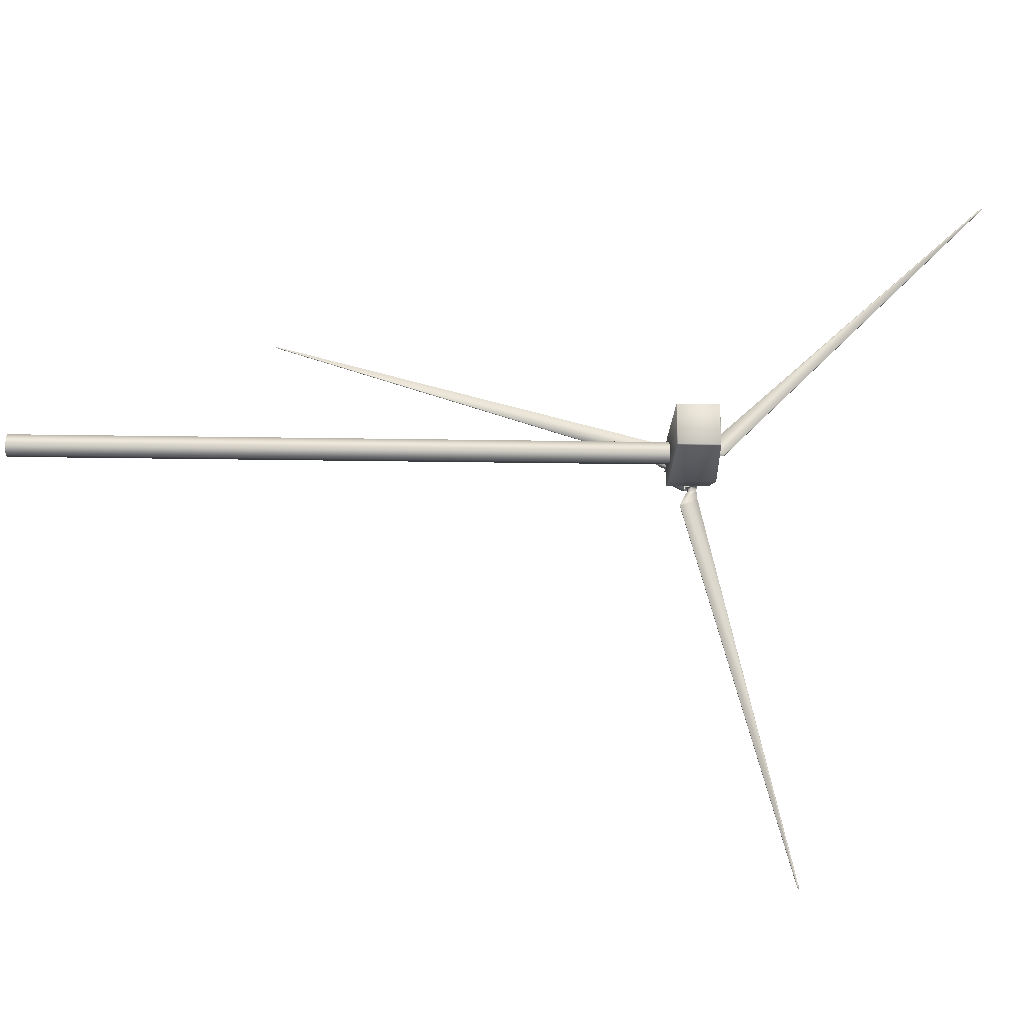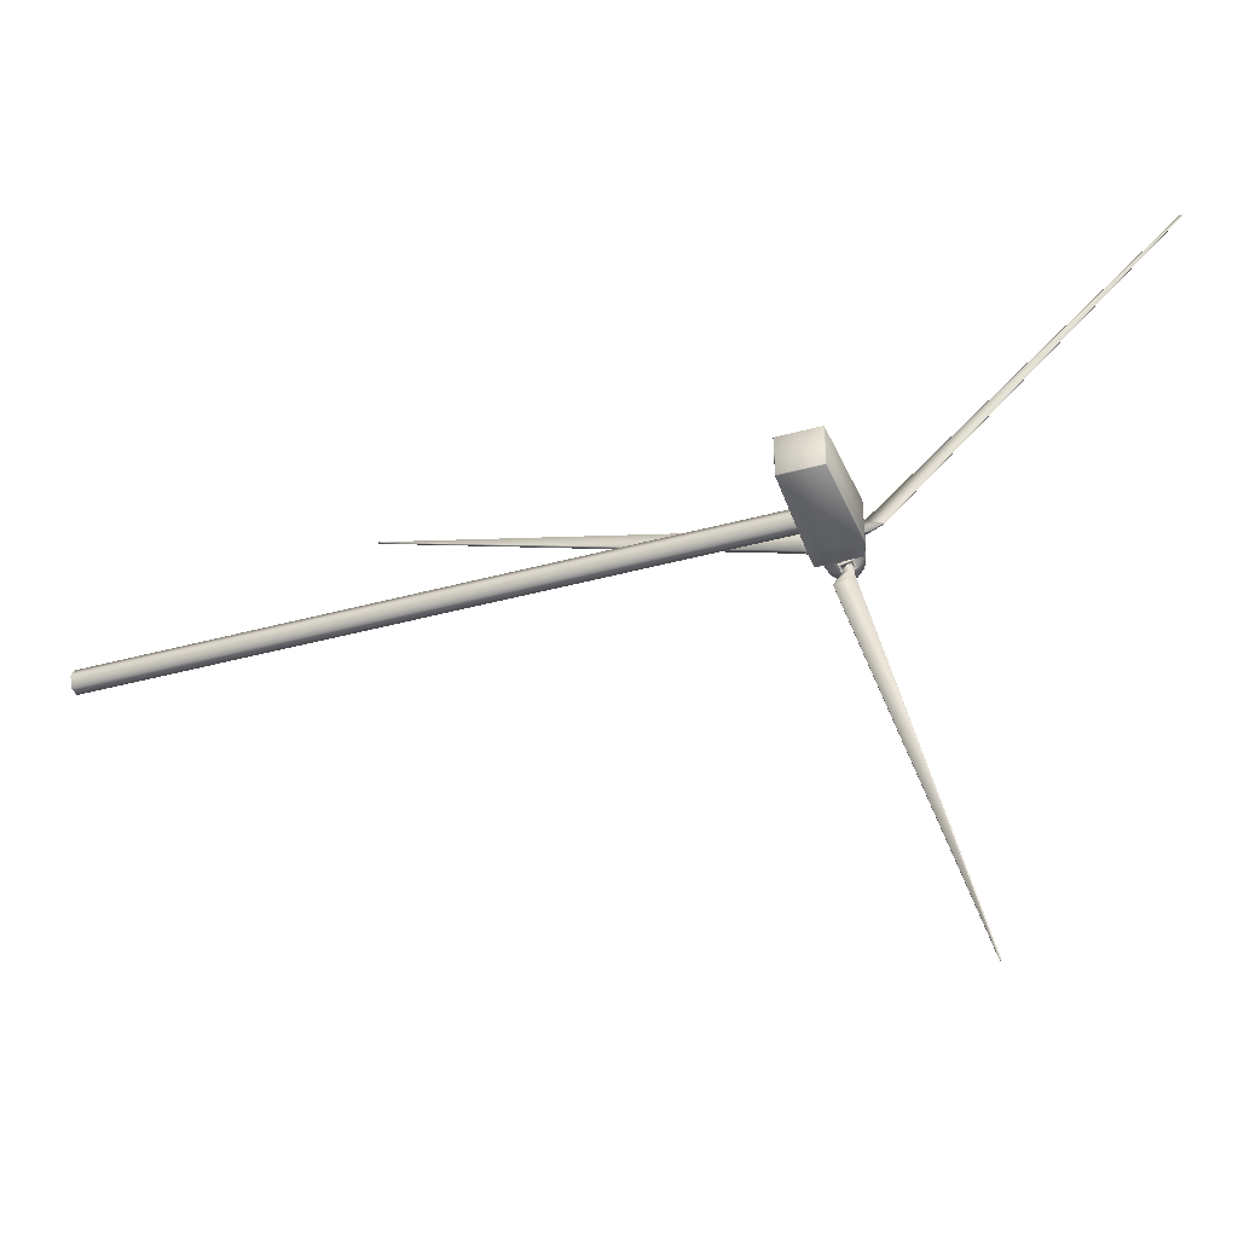
<metadata>
{"format":"obj","ext":"obj","renderer":"f3d","projection":"perspective","resolution":1024,"background":"white","views":[{"elev":-19.5,"azim":-91.9,"up":"+Y"},{"elev":-40.6,"azim":-71.4,"up":"+Y"}]}
</metadata>
<code>
o axe_Plane.001
v 0 0 16.89
o Cylinder_Cylinder.004
v -1.25 0 -0
v -1.25 0 16.5
v -1.125 0.25 -0
v -1.125 0.25 16.5
v -0.875 0.25 -0
v -0.875 0.25 16.5
v -0.75 -0 -0
v -0.75 -0 16.5
v -0.875 -0.25 -0
v -0.875 -0.25 16.5
v -1.125 -0.25 -0
v -1.125 -0.25 16.5
f 2 3 5 4
f 4 5 7 6
f 6 7 9 8
f 8 9 11 10
f 10 11 13 12
f 12 13 3 2
o Cube_Cube.001
v -2.974 -0.5154 16.36
v -2.974 -0.5307 16.37
v -2.99 -0.515 16.37
v -2.974 -0.5307 17.4
v -2.974 -0.5154 17.42
v -2.99 -0.515 17.4
v -2.974 0.5154 17.42
v -2.974 0.5307 17.4
v -2.99 0.515 17.4
v -2.974 0.5307 16.37
v -2.974 0.5154 16.36
v -2.99 0.515 16.37
v -0.1022 -0.5169 16.36
v -0.0869 -0.515 16.37
v -0.1021 -0.5323 16.37
v -0.1015 -0.5168 17.42
v -0.1021 -0.5323 17.41
v -0.0869 -0.515 17.4
v -0.1021 0.5323 17.41
v -0.1015 0.5168 17.42
v -0.0869 0.515 17.4
v -0.1022 0.5169 16.36
v -0.1021 0.5323 16.37
v -0.0869 0.515 16.37
v -0.5455 -0.5761 17.56
v -0.5754 -0.5778 17.56
v -0.5755 -0.5931 17.55
v -0.545 -0.5914 17.54
v -0.5755 -0.5931 16.37
v -0.5755 -0.5777 16.36
v -0.5449 -0.576 16.36
v -0.545 -0.5914 16.37
v -0.545 0.5914 17.54
v -0.5755 0.5931 17.55
v -0.5754 0.5778 17.56
v -0.5455 0.5761 17.56
v -0.5449 0.576 16.36
v -0.5755 0.5777 16.36
v -0.5755 0.5931 16.37
v -0.545 0.5914 16.37
v -0.1325 -0.5209 16.36
v -0.1019 -0.5168 16.36
v -0.1021 -0.5323 16.37
v -0.1324 -0.5363 16.37
v -0.1021 -0.5323 17.41
v -0.1026 -0.5169 17.42
v -0.1319 -0.5209 17.43
v -0.1324 -0.5363 17.42
v -0.1026 0.5169 17.42
v -0.1021 0.5323 17.41
v -0.1324 0.5363 17.42
v -0.1319 0.5209 17.43
v -0.1021 0.5323 16.37
v -0.1019 0.5168 16.36
v -0.1325 0.5209 16.36
v -0.1324 0.5363 16.37
f 39 48 20 18
f 47 52 23 21
f 28 30 58 56
f 42 40 17 15
f 51 43 14 24
f 29 33 62 59
f 60 65 49 38
f 68 54 44 50
f 64 69 53 46
f 35 26 55 67
f 32 36 66 63
f 57 61 41 45
f 37 34 31 27
f 14 15 16
f 17 18 19
f 20 21 22
f 23 24 25
f 26 27 28
f 29 30 31
f 32 33 34
f 35 36 37
f 38 39 40 41
f 42 43 44 45
f 46 47 48 49
f 50 51 52 53
f 54 55 56 57
f 58 59 60 61
f 62 63 64 65
f 66 67 68 69
f 27 31 30 28
f 39 18 17 40
f 19 16 15 17
f 55 26 28 56
f 31 34 33 29
f 47 21 20 48
f 22 19 18 20
f 34 37 36 32
f 51 24 23 52
f 25 22 21 23
f 37 27 26 35
f 16 25 24 14
f 58 30 29 59
f 42 15 14 43
f 62 33 32 63
f 66 36 35 67
f 40 42 45 41
f 48 39 38 49
f 52 47 46 53
f 43 51 50 44
f 57 45 44 54
f 60 38 41 61
f 64 46 49 65
f 68 50 53 69
f 61 57 56 58
f 65 60 59 62
f 69 64 63 66
f 54 68 67 55
f 16 19 22 25
o Sphere
v 0.9113 0.06694 17.05
v 0.7674 0.1258 17.18
v 0.5469 0.1695 17.29
v 0.2853 0.1927 17.34
v -0.002504 0.1927 17.34
v 0.9113 0.1524 16.97
v 0.7674 0.2865 17.03
v 0.5469 0.386 17.08
v 0.2853 0.4389 17.11
v -0.002504 0.4389 17.11
v 0.9113 0.1666 16.85
v 0.7674 0.3131 16.82
v 0.5469 0.4218 16.79
v 0.2853 0.4797 16.78
v -0.002504 0.4797 16.78
v 0.9413 0 16.89
v 0.9113 -0.04987 17.05
v 0.7674 -0.09373 17.2
v 0.5469 -0.1263 17.3
v 0.2853 -0.1436 17.36
v -0.002504 -0.1436 17.36
v -0.08343 0.1927 17.34
v -0.08343 0.4389 17.11
v -0.08343 0.4797 16.78
v -0.08343 -0.1436 17.36
v 0.2853 0.1927 17.34
v -0.002504 0.1927 17.34
v 0.2853 0.4389 17.11
v -0.002504 0.4389 17.11
v 0.2853 0.2228 17.37
v -0.002504 0.2228 17.37
v 0.2853 0.469 17.14
v -0.002504 0.469 17.14
v 0.2853 0.2228 17.37
v -0.002504 0.2228 17.37
v 0.2853 0.469 17.14
v -0.002504 0.469 17.14
v 0.228 0.2718 17.33
v 0.0548 0.2718 17.33
v 0.228 0.4199 17.19
v 0.0548 0.4199 17.19
v 0.228 0.2718 17.33
v 0.0548 0.2718 17.33
v 0.228 0.4199 17.19
v 0.0548 0.4199 17.19
v 0.228 0.2718 17.33
v 0.0548 0.2718 17.33
v 0.228 0.4199 17.19
v 0.0548 0.4199 17.19
v 0.1428 7.428 24.9
v 0.1298 7.431 24.9
v 0.1706 7.44 24.89
v 0.118 7.453 24.88
v 0.05664 0.3393 17.4
v 0.0548 0.4874 17.26
v 0.2262 0.3393 17.4
v 0.228 0.4874 17.26
v 0.01504 0.3548 17.87
v 0.08487 0.6538 17.47
v 0.2486 0.6125 17.51
v 0.000252 0.3585 17.87
v 0.01367 0.3324 17.86
v 0.08487 0.634 17.45
v 0.2486 0.5927 17.49
v -0.000889 0.3361 17.85
v 0.1662 0.315 17.48
v 0.228 0.5147 17.29
v 0.1166 0.315 17.48
v 0.0548 0.5147 17.29
v 0.02616 0.339 17.83
v 0.2486 0.5831 17.48
v 0.002986 0.3448 17.82
v 0.08487 0.6244 17.44
v 0.1278 7.381 24.85
v 0.1718 7.394 24.84
v 0.1175 7.407 24.83
v 0.1408 7.378 24.86
v 0.9413 9e-06 16.89
v 0.9412 3.1e-05 16.89
v 0.9413 -5e-06 16.89
v 0.9413 2.3e-05 16.89
v -0.002504 -0.1436 17.36
v 0.2853 -0.1436 17.36
v 0.9113 -0.04987 17.05
v 0.7674 -0.09373 17.2
v 0.5469 -0.1263 17.3
v -0.08343 -0.1436 17.36
v 0.9413 -5e-06 16.89
v 0.2853 -0.1389 17.36
v 0.9413 -5e-06 16.89
v -0.002504 -0.1389 17.36
v 0.9113 -0.04823 17.05
v 0.7674 -0.09065 17.2
v 0.5469 -0.1221 17.3
v -0.08343 -0.1389 17.36
v 0.9413 -5e-06 16.89
v 0.9412 3e-05 16.89
v -0.08343 0.4786 16.79
v 0.7674 0.3124 16.82
v 0.9113 0.1662 16.85
v -0.002504 0.4786 16.79
v 0.5469 0.4208 16.8
v 0.2853 0.4786 16.79
v 0.9113 0.1028 16.75
v 0.7674 0.1932 16.63
v 0.5469 0.2603 16.54
v 0.2853 0.296 16.49
v -0.002504 0.296 16.49
v 0.9113 -0.009079 16.72
v 0.7674 -0.01706 16.57
v 0.5469 -0.02299 16.46
v 0.2853 -0.02614 16.4
v -0.002504 -0.02614 16.4
v 0.9113 -0.1167 16.76
v 0.7674 -0.2194 16.65
v 0.5469 -0.2956 16.57
v 0.2853 -0.3361 16.53
v -0.002504 -0.3361 16.53
v 0.9413 1e-06 16.89
v 0.9113 0.1666 16.85
v 0.7674 0.3131 16.82
v 0.5469 0.4218 16.79
v 0.2853 0.4797 16.78
v -0.002504 0.4797 16.78
v -0.08343 0.296 16.49
v -0.08343 -0.02614 16.4
v -0.08343 -0.3361 16.53
v -0.08343 0.4797 16.78
v 0.2853 0.296 16.49
v -0.002504 0.296 16.49
v 0.2853 -0.02614 16.4
v -0.002504 -0.02614 16.4
v 0.2853 0.3089 16.45
v -0.002504 0.3089 16.45
v 0.2853 -0.0133 16.35
v -0.002504 -0.0133 16.35
v 0.2853 0.3089 16.45
v -0.002504 0.3089 16.45
v 0.2853 -0.0133 16.35
v -0.002504 -0.0133 16.35
v 0.228 0.2447 16.43
v 0.05481 0.2447 16.43
v 0.228 0.05085 16.37
v 0.05481 0.05085 16.37
v 0.228 0.2447 16.43
v 0.05481 0.2447 16.43
v 0.228 0.05085 16.37
v 0.05481 0.05085 16.37
v 0.228 0.2447 16.43
v 0.05481 0.2447 16.43
v 0.228 0.05085 16.37
v 0.05481 0.05085 16.37
v 0.1428 3.226 6.449
v 0.1298 3.221 6.447
v 0.1706 3.21 6.444
v 0.118 3.193 6.438
v 0.05664 0.2736 16.34
v 0.05481 0.07969 16.28
v 0.2262 0.2736 16.34
v 0.228 0.07969 16.28
v 0.01504 0.6767 16.09
v 0.08487 0.1805 16.03
v 0.2486 0.2345 16.05
v 0.000252 0.6718 16.09
v 0.01367 0.6717 16.12
v 0.08487 0.1721 16.06
v 0.2486 0.2261 16.07
v -0.000888 0.6669 16.11
v 0.1662 0.3527 16.32
v 0.228 0.09133 16.24
v 0.1166 0.3527 16.32
v 0.05481 0.09133 16.24
v 0.02616 0.6463 16.12
v 0.2486 0.222 16.09
v 0.002986 0.6387 16.12
v 0.08487 0.1679 16.07
v 0.1278 3.207 6.513
v 0.1718 3.189 6.509
v 0.1175 3.171 6.504
v 0.1408 3.212 6.515
v 0.9413 1.4e-05 16.89
v 0.9412 -2e-05 16.89
v 0.9413 2e-05 16.89
v 0.9413 -1e-06 16.89
v -0.002504 0.4797 16.78
v 0.2853 0.4797 16.78
v 0.9113 0.1666 16.85
v 0.7674 0.3131 16.82
v 0.5469 0.4218 16.79
v -0.08343 0.4797 16.78
v 0.9413 2e-05 16.89
v 0.2853 0.4771 16.77
v 0.9413 1.9e-05 16.89
v -0.002504 0.4771 16.77
v 0.9113 0.1657 16.85
v 0.7674 0.3114 16.81
v 0.5469 0.4196 16.79
v -0.08343 0.4771 16.77
v 0.9413 2e-05 16.89
v 0.9412 -2e-05 16.89
v -0.08343 -0.3274 16.52
v 0.7674 -0.2137 16.65
v 0.9113 -0.1137 16.76
v -0.002504 -0.3274 16.52
v 0.5469 -0.2879 16.57
v 0.2853 -0.3274 16.52
v 0.9113 -0.1698 16.87
v 0.7674 -0.319 16.85
v 0.5469 -0.4298 16.84
v 0.2853 -0.4888 16.83
v -0.002504 -0.4888 16.83
v 0.9113 -0.1434 16.98
v 0.7674 -0.2694 17.06
v 0.5469 -0.363 17.12
v 0.2853 -0.4128 17.16
v -0.002504 -0.4128 17.16
v 0.9113 -0.04988 17.05
v 0.7674 -0.09373 17.2
v 0.5469 -0.1263 17.3
v 0.2853 -0.1436 17.36
v -0.002504 -0.1436 17.36
v 0.9413 -0 16.89
v 0.9113 -0.1167 16.76
v 0.7674 -0.2194 16.65
v 0.5469 -0.2956 16.57
v 0.2853 -0.3361 16.53
v -0.002504 -0.3361 16.53
v -0.08343 -0.4888 16.83
v -0.08343 -0.4128 17.16
v -0.08343 -0.1436 17.36
v -0.08343 -0.3361 16.53
v 0.2853 -0.4888 16.83
v -0.002504 -0.4888 16.83
v 0.2853 -0.4128 17.16
v -0.002504 -0.4128 17.16
v 0.2853 -0.5317 16.84
v -0.002504 -0.5317 16.84
v 0.2853 -0.4557 17.17
v -0.002504 -0.4557 17.17
v 0.2853 -0.5317 16.84
v -0.002504 -0.5317 16.84
v 0.2853 -0.4557 17.17
v -0.002504 -0.4557 17.17
v 0.228 -0.5165 16.9
v 0.0548 -0.5165 16.9
v 0.228 -0.4708 17.1
v 0.0548 -0.4708 17.1
v 0.228 -0.5165 16.9
v 0.0548 -0.5165 16.9
v 0.228 -0.4708 17.1
v 0.0548 -0.4708 17.1
v 0.228 -0.5165 16.9
v 0.0548 -0.5165 16.9
v 0.228 -0.4708 17.1
v 0.0548 -0.4708 17.1
v 0.1428 -10.65 19.31
v 0.1298 -10.65 19.32
v 0.1706 -10.65 19.33
v 0.118 -10.65 19.35
v 0.05664 -0.6129 16.93
v 0.0548 -0.5671 17.12
v 0.2262 -0.6129 16.93
v 0.228 -0.5671 17.12
v 0.01504 -1.031 16.7
v 0.08487 -0.8343 17.16
v 0.2486 -0.847 17.11
v 0.000252 -1.03 16.71
v 0.01367 -1.004 16.69
v 0.08487 -0.8061 17.15
v 0.2486 -0.8188 17.1
v -0.000888 -1.003 16.7
v 0.1662 -0.6677 16.87
v 0.228 -0.606 17.13
v 0.1166 -0.6677 16.87
v 0.0548 -0.606 17.13
v 0.02616 -0.9853 16.71
v 0.2486 -0.805 17.1
v 0.002986 -0.9835 16.72
v 0.08487 -0.7923 17.15
v 0.1278 -10.59 19.3
v 0.1718 -10.58 19.32
v 0.1175 -10.58 19.33
v 0.1408 -10.59 19.29
v 0.9413 -2.2e-05 16.89
v 0.9412 -1e-05 16.89
v 0.9413 -1.3e-05 16.89
v 0.9413 -2.2e-05 16.89
v -0.002504 -0.3361 16.53
v 0.2853 -0.3361 16.53
v 0.9113 -0.1167 16.76
v 0.7674 -0.2194 16.65
v 0.5469 -0.2956 16.57
v -0.08343 -0.3361 16.53
v 0.9413 -1.3e-05 16.89
v 0.2853 -0.3382 16.53
v 0.9413 -1.3e-05 16.89
v -0.002504 -0.3382 16.53
v 0.9113 -0.1175 16.76
v 0.7674 -0.2208 16.66
v 0.5469 -0.2974 16.58
v -0.08343 -0.3382 16.53
v 0.9413 -1.3e-05 16.89
v 0.9412 -1e-05 16.89
v -0.08343 -0.1512 17.35
v 0.7674 -0.09866 17.19
v 0.9113 -0.0525 17.05
v -0.002504 -0.1512 17.35
v 0.5469 -0.1329 17.3
v 0.2853 -0.1512 17.35
f 75 76 71 70
f 76 77 72 71
f 77 78 73 72
f 171 172 78 77
f 172 170 79 78
f 169 168 76 75
f 168 171 77 76
f 152 151 90 89
f 157 153 86 149
f 153 154 87 86
f 154 155 88 87
f 155 152 89 88
f 150 75 70 147
f 166 169 75 150
f 167 92 79 170
f 92 91 74 79
f 156 94 90 151
f 79 74 96 98
f 97 95 73 78
f 78 79 98 97
f 95 96 74 73
f 98 96 100 102
f 101 99 95 97
f 99 100 96 95
f 97 98 102 101
f 102 100 104 106
f 103 104 100 99
f 101 102 106 105
f 105 103 99 101
f 106 104 108 110
f 105 106 110 109
f 109 107 103 105
f 107 108 104 103
f 110 108 112 114
f 111 112 108 107
f 109 110 114 113
f 113 111 107 109
f 114 112 116 118
f 115 116 112 111
f 113 114 118 117
f 117 115 111 113
f 145 143 120 122
f 126 125 115 117
f 125 123 116 115
f 144 145 122 121
f 118 116 123 124
f 136 135 125 126
f 135 137 123 125
f 117 118 124 126
f 146 143 130 127
f 129 127 131 133
f 142 141 134 132
f 140 142 132 133
f 136 138 142 140
f 127 130 134 131
f 133 131 139 140
f 138 137 141 142
f 131 134 141 139
f 124 123 137 138
f 144 146 127 129
f 132 134 130 128
f 133 132 128 129
f 140 139 135 136
f 126 124 138 136
f 139 141 137 135
f 128 130 143 145
f 129 128 145 144
f 119 120 143 146
f 121 119 146 144
f 119 121 122 120
f 85 148 166 150
f 159 165 157 149
f 85 150 147
f 158 160 151 152
f 165 161 153 157
f 161 162 154 153
f 162 163 155 154
f 163 158 152 155
f 164 156 151 160
f 85 147 165 159
f 73 74 160 158
f 147 70 161 165
f 70 71 162 161
f 71 72 163 162
f 72 73 158 163
f 91 164 160 74
f 93 167 170 84
f 83 84 170 172
f 81 82 171 168
f 80 81 168 169
f 82 83 172 171
f 148 80 169 166
f 178 179 174 173
f 179 180 175 174
f 180 181 176 175
f 274 275 181 180
f 275 273 182 181
f 272 271 179 178
f 271 274 180 179
f 255 254 193 192
f 260 256 189 252
f 256 257 190 189
f 257 258 191 190
f 258 255 192 191
f 253 178 173 250
f 269 272 178 253
f 270 195 182 273
f 195 194 177 182
f 259 197 193 254
f 182 177 199 201
f 200 198 176 181
f 181 182 201 200
f 198 199 177 176
f 201 199 203 205
f 204 202 198 200
f 202 203 199 198
f 200 201 205 204
f 205 203 207 209
f 206 207 203 202
f 204 205 209 208
f 208 206 202 204
f 209 207 211 213
f 208 209 213 212
f 212 210 206 208
f 210 211 207 206
f 213 211 215 217
f 214 215 211 210
f 212 213 217 216
f 216 214 210 212
f 217 215 219 221
f 218 219 215 214
f 216 217 221 220
f 220 218 214 216
f 248 246 223 225
f 229 228 218 220
f 228 226 219 218
f 247 248 225 224
f 221 219 226 227
f 239 238 228 229
f 238 240 226 228
f 220 221 227 229
f 249 246 233 230
f 232 230 234 236
f 245 244 237 235
f 243 245 235 236
f 239 241 245 243
f 230 233 237 234
f 236 234 242 243
f 241 240 244 245
f 234 237 244 242
f 227 226 240 241
f 247 249 230 232
f 235 237 233 231
f 236 235 231 232
f 243 242 238 239
f 229 227 241 239
f 242 244 240 238
f 231 233 246 248
f 232 231 248 247
f 222 223 246 249
f 224 222 249 247
f 222 224 225 223
f 188 251 269 253
f 262 268 260 252
f 188 253 250
f 261 263 254 255
f 268 264 256 260
f 264 265 257 256
f 265 266 258 257
f 266 261 255 258
f 267 259 254 263
f 188 250 268 262
f 176 177 263 261
f 250 173 264 268
f 173 174 265 264
f 174 175 266 265
f 175 176 261 266
f 194 267 263 177
f 196 270 273 187
f 186 187 273 275
f 184 185 274 271
f 183 184 271 272
f 185 186 275 274
f 251 183 272 269
f 281 282 277 276
f 282 283 278 277
f 283 284 279 278
f 377 378 284 283
f 378 376 285 284
f 375 374 282 281
f 374 377 283 282
f 358 357 296 295
f 363 359 292 355
f 359 360 293 292
f 360 361 294 293
f 361 358 295 294
f 356 281 276 353
f 372 375 281 356
f 373 298 285 376
f 298 297 280 285
f 362 300 296 357
f 285 280 302 304
f 303 301 279 284
f 284 285 304 303
f 301 302 280 279
f 304 302 306 308
f 307 305 301 303
f 305 306 302 301
f 303 304 308 307
f 308 306 310 312
f 309 310 306 305
f 307 308 312 311
f 311 309 305 307
f 312 310 314 316
f 311 312 316 315
f 315 313 309 311
f 313 314 310 309
f 316 314 318 320
f 317 318 314 313
f 315 316 320 319
f 319 317 313 315
f 320 318 322 324
f 321 322 318 317
f 319 320 324 323
f 323 321 317 319
f 351 349 326 328
f 332 331 321 323
f 331 329 322 321
f 350 351 328 327
f 324 322 329 330
f 342 341 331 332
f 341 343 329 331
f 323 324 330 332
f 352 349 336 333
f 335 333 337 339
f 348 347 340 338
f 346 348 338 339
f 342 344 348 346
f 333 336 340 337
f 339 337 345 346
f 344 343 347 348
f 337 340 347 345
f 330 329 343 344
f 350 352 333 335
f 338 340 336 334
f 339 338 334 335
f 346 345 341 342
f 332 330 344 342
f 345 347 343 341
f 334 336 349 351
f 335 334 351 350
f 325 326 349 352
f 327 325 352 350
f 325 327 328 326
f 291 354 372 356
f 365 371 363 355
f 291 356 353
f 364 366 357 358
f 371 367 359 363
f 367 368 360 359
f 368 369 361 360
f 369 364 358 361
f 370 362 357 366
f 291 353 371 365
f 279 280 366 364
f 353 276 367 371
f 276 277 368 367
f 277 278 369 368
f 278 279 364 369
f 297 370 366 280
f 299 373 376 290
f 289 290 376 378
f 287 288 377 374
f 286 287 374 375
f 288 289 378 377
f 354 286 375 372

</code>
